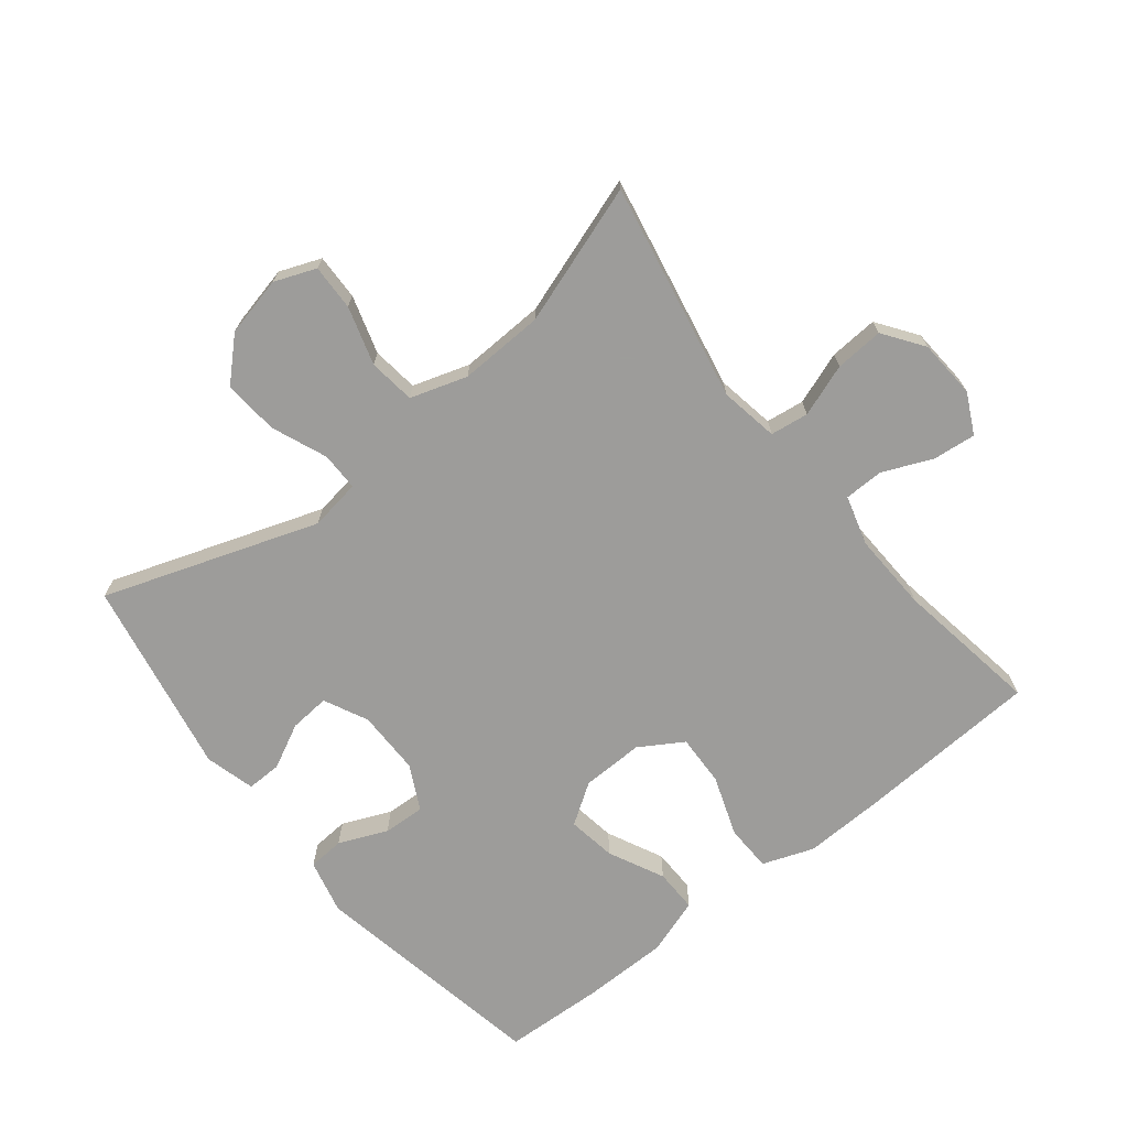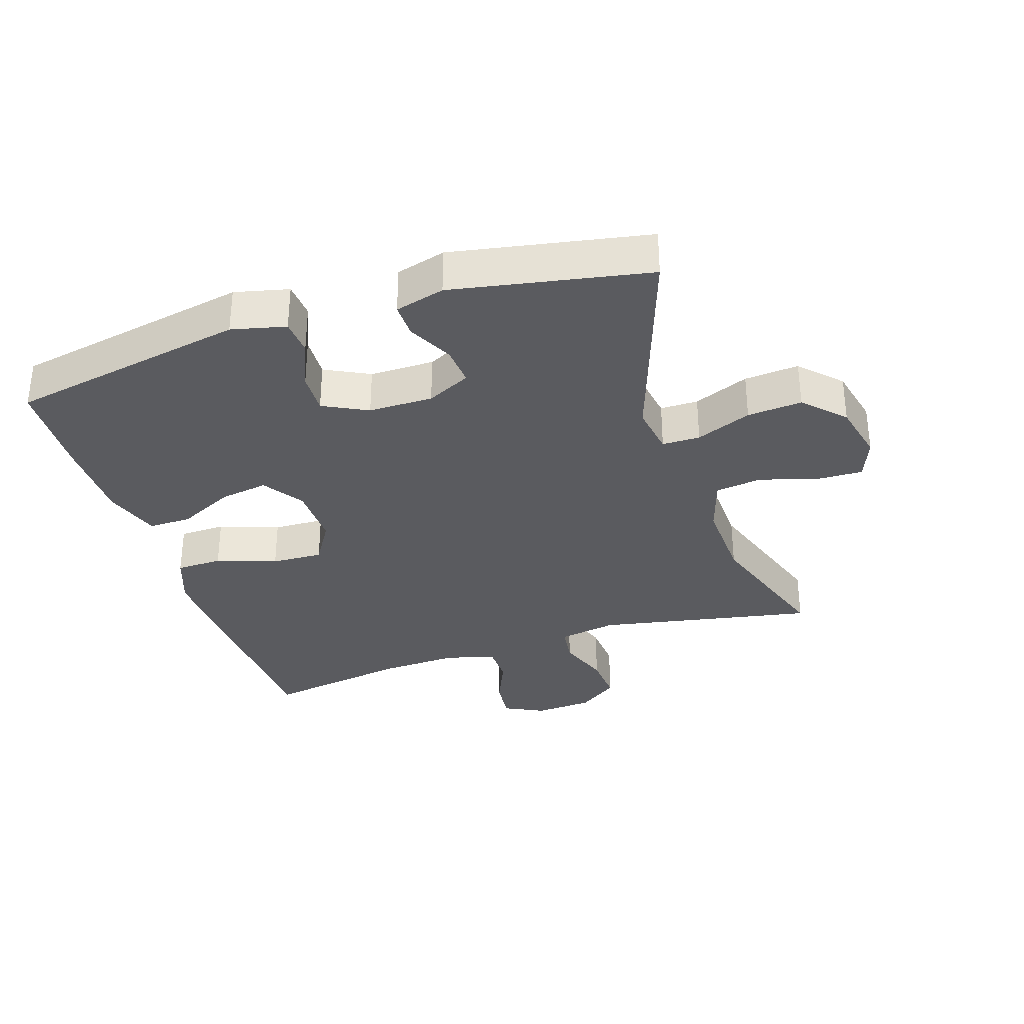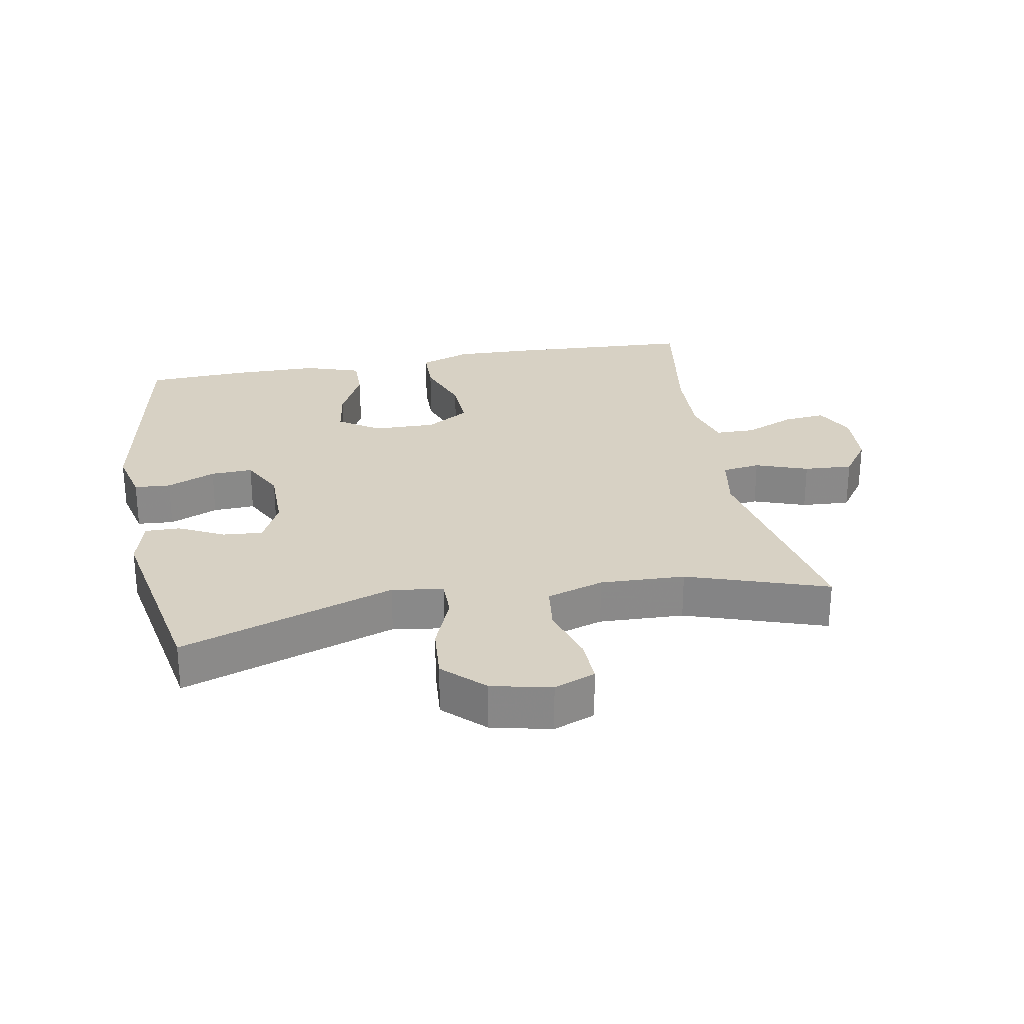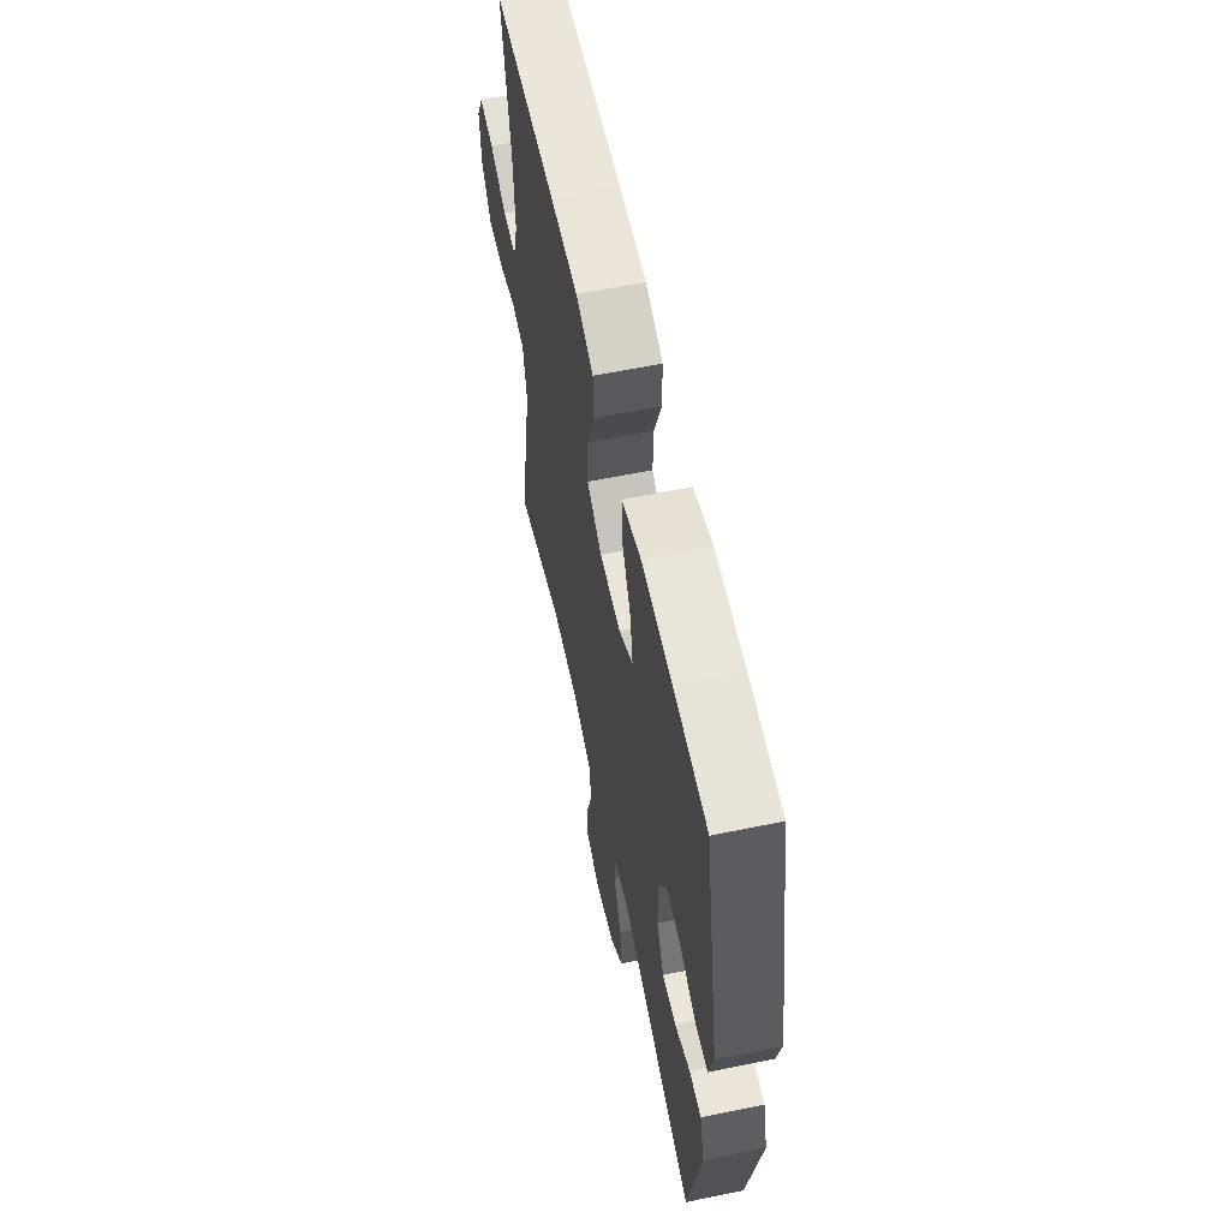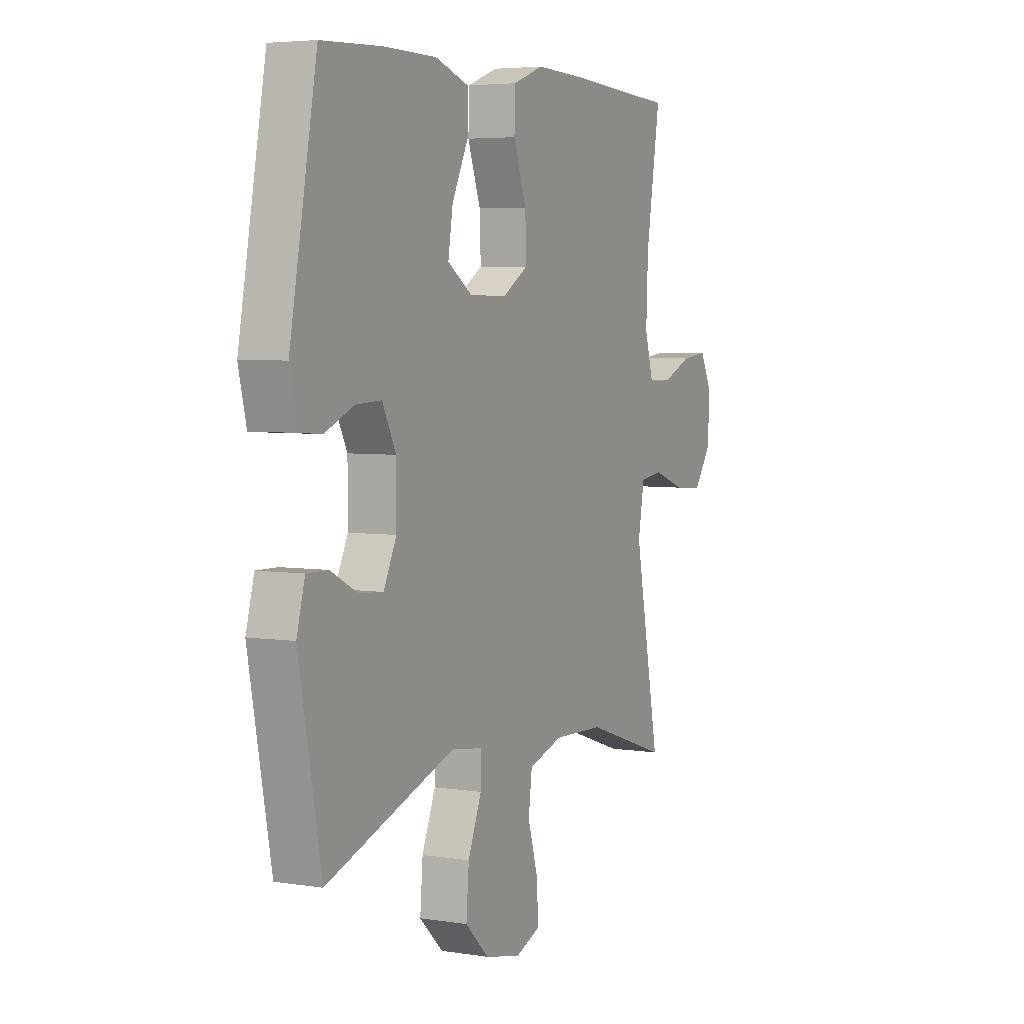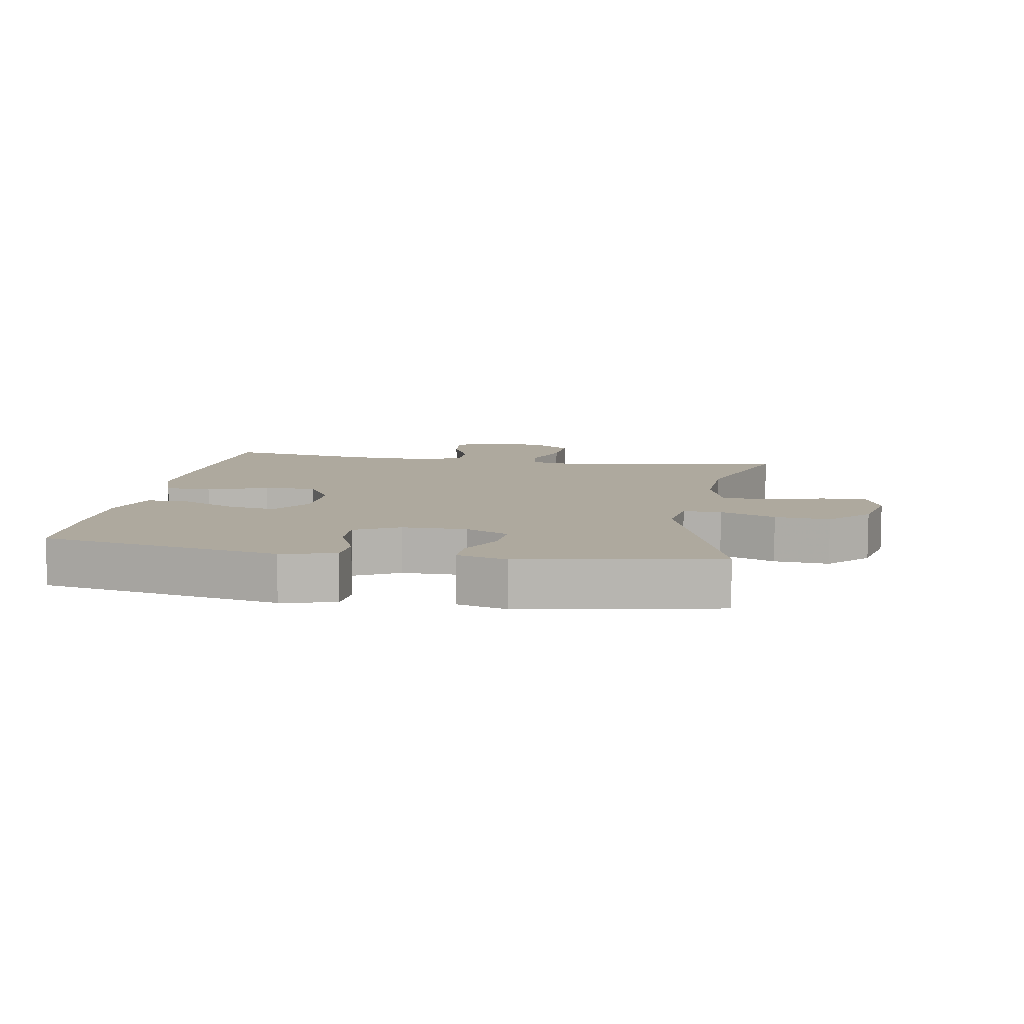
<metadata>
{"format":"obj","ext":"obj","renderer":"f3d","projection":"perspective","resolution":1024,"background":"white","views":[{"elev":-70.3,"azim":-141.5,"up":"+Y"},{"elev":-33.1,"azim":108.1,"up":"+Y"},{"elev":27.1,"azim":169.5,"up":"+Y"},{"elev":60.1,"azim":78.1,"up":"+Z"},{"elev":4.8,"azim":116.6,"up":"+Z"},{"elev":9.0,"azim":99.7,"up":"+Y"}]}
</metadata>
<code>
v -0.5 0.07 0.5
v -0.216 0.07 0.516
v -0.092 0.07 0.52
v -0.013 0.07 0.491
v -0.011 0.07 0.419
v -0.044 0.07 0.326
v -0.047 0.07 0.246
v 0.02 0.07 0.205
v 0.116 0.07 0.207
v 0.179 0.07 0.249
v 0.167 0.07 0.324
v 0.125 0.07 0.41
v 0.124 0.07 0.477
v 0.211 0.07 0.506
v 0.347 0.07 0.507
v 0.5 0.07 0.5
v 0.569 0.07 0.13
v 0.549 0.07 0.046
v 0.493 0.07 0.042
v 0.418 0.07 0.074
v 0.353 0.07 0.077
v 0.318 0.07 0.008
v 0.318 0.07 -0.092
v 0.351 0.07 -0.16
v 0.413 0.07 -0.155
v 0.482 0.07 -0.12
v 0.536 0.07 -0.119
v 0.557 0.07 -0.196
v 0.5 0.07 -0.5
v 0.169 0.07 -0.386
v 0.09 0.07 -0.398
v 0.09 0.07 -0.457
v 0.125 0.07 -0.543
v 0.132 0.07 -0.628
v 0.071 0.07 -0.687
v -0.021 0.07 -0.708
v -0.085 0.07 -0.683
v -0.083 0.07 -0.612
v -0.056 0.07 -0.522
v -0.065 0.07 -0.45
v -0.153 0.07 -0.422
v -0.284 0.07 -0.427
v -0.5 0.07 -0.5
v -0.435 0.07 -0.162
v -0.451 0.07 -0.072
v -0.51 0.07 -0.064
v -0.591 0.07 -0.093
v -0.666 0.07 -0.098
v -0.71 0.07 -0.036
v -0.716 0.07 0.055
v -0.685 0.07 0.117
v -0.619 0.07 0.11
v -0.542 0.07 0.077
v -0.481 0.07 0.078
v -0.459 0.07 0.155
v -0.464 0.07 0.276
v -0.5 0 0.5
v -0.216 0 0.516
v -0.092 0 0.52
v -0.013 0 0.491
v -0.011 0 0.419
v -0.044 0 0.326
v -0.047 0 0.246
v 0.02 0 0.205
v 0.116 0 0.207
v 0.179 0 0.249
v 0.167 0 0.324
v 0.125 0 0.41
v 0.124 0 0.477
v 0.211 0 0.506
v 0.347 0 0.507
v 0.5 0 0.5
v 0.569 0 0.13
v 0.549 0 0.046
v 0.493 0 0.042
v 0.418 0 0.074
v 0.353 0 0.077
v 0.318 0 0.008
v 0.318 0 -0.092
v 0.351 0 -0.16
v 0.413 0 -0.155
v 0.482 0 -0.12
v 0.536 0 -0.119
v 0.557 0 -0.196
v 0.5 0 -0.5
v 0.169 0 -0.386
v 0.09 0 -0.398
v 0.09 0 -0.457
v 0.125 0 -0.543
v 0.132 0 -0.628
v 0.071 0 -0.687
v -0.021 0 -0.708
v -0.085 0 -0.683
v -0.083 0 -0.612
v -0.056 0 -0.522
v -0.065 0 -0.45
v -0.153 0 -0.422
v -0.284 0 -0.427
v -0.5 0 -0.5
v -0.435 0 -0.162
v -0.451 0 -0.072
v -0.51 0 -0.064
v -0.591 0 -0.093
v -0.666 0 -0.098
v -0.71 0 -0.036
v -0.716 0 0.055
v -0.685 0 0.117
v -0.619 0 0.11
v -0.542 0 0.077
v -0.481 0 0.078
v -0.459 0 0.155
v -0.464 0 0.276
f 50 51 52 53
f 50 53 54
f 49 50 54
f 46 47 48 49
f 45 46 49 54
f 42 43 44
f 41 42 44 45
f 40 41 45 54
f 36 37 38 39
f 36 39 40
f 35 36 40
f 32 33 34 35
f 31 32 35 40
f 27 28 29 30
f 25 26 27 30
f 24 25 30 31
f 23 24 31 40
f 17 18 19 20
f 17 20 21
f 16 17 21
f 15 16 21 22
f 11 12 13 14
f 10 11 14 15
f 3 4 5 6
f 3 6 7
f 56 1 2 3
f 55 56 3 7
f 22 23 40 54
f 10 15 22
f 9 10 22
f 8 9 22 54
f 7 8 54 55
f 109 108 107 106
f 110 109 106
f 110 106 105
f 105 104 103 102
f 110 105 102 101
f 100 99 98
f 101 100 98 97
f 110 101 97 96
f 95 94 93 92
f 96 95 92
f 96 92 91
f 91 90 89 88
f 96 91 88 87
f 86 85 84 83
f 86 83 82 81
f 87 86 81 80
f 96 87 80 79
f 76 75 74 73
f 77 76 73
f 77 73 72
f 78 77 72 71
f 70 69 68 67
f 71 70 67 66
f 62 61 60 59
f 63 62 59
f 59 58 57 112
f 63 59 112 111
f 110 96 79 78
f 78 71 66
f 78 66 65
f 110 78 65 64
f 111 110 64 63
f 1 57 58 2
f 2 58 59 3
f 3 59 60 4
f 4 60 61 5
f 5 61 62 6
f 6 62 63 7
f 7 63 64 8
f 8 64 65 9
f 9 65 66 10
f 10 66 67 11
f 11 67 68 12
f 12 68 69 13
f 13 69 70 14
f 14 70 71 15
f 15 71 72 16
f 16 72 73 17
f 17 73 74 18
f 18 74 75 19
f 19 75 76 20
f 20 76 77 21
f 21 77 78 22
f 22 78 79 23
f 23 79 80 24
f 24 80 81 25
f 25 81 82 26
f 26 82 83 27
f 27 83 84 28
f 28 84 85 29
f 29 85 86 30
f 30 86 87 31
f 31 87 88 32
f 32 88 89 33
f 33 89 90 34
f 34 90 91 35
f 35 91 92 36
f 36 92 93 37
f 37 93 94 38
f 38 94 95 39
f 39 95 96 40
f 40 96 97 41
f 41 97 98 42
f 42 98 99 43
f 43 99 100 44
f 44 100 101 45
f 45 101 102 46
f 46 102 103 47
f 47 103 104 48
f 48 104 105 49
f 49 105 106 50
f 50 106 107 51
f 51 107 108 52
f 52 108 109 53
f 53 109 110 54
f 54 110 111 55
f 55 111 112 56
f 56 112 57 1

</code>
